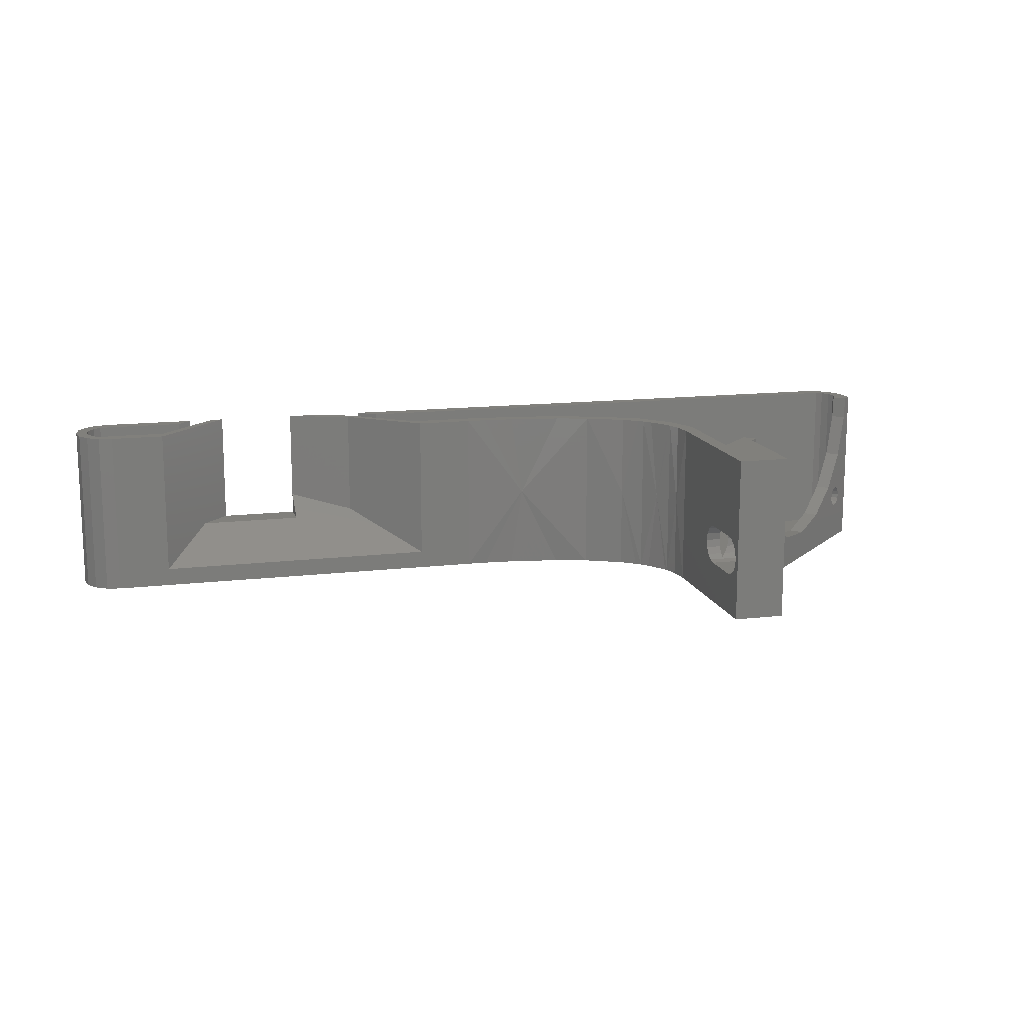
<metadata>
{"format":"stl","ext":"stl","renderer":"f3d","projection":"perspective","resolution":1024,"background":"white","views":[{"elev":14.1,"azim":-14.7,"up":"+Z"}]}
</metadata>
<code>
# stl→obj: 405 verts, 830 faces
v -122.8 45.63 -11
v -123.2 44.97 2e-06
v -123.2 44.97 -22
v -108.7 48 -10.5
v -107.8 49 -21
v -107.8 49 2e-06
v -109.6 47 2e-06
v -109.6 47 -21
v -78.55 42 -8.821
v -83.5 46 2e-06
v -83.5 46 -14.79
v -121.9 46.65 -11
v -121.4 47 2e-06
v -122.3 46.3 2e-06
v -73.6 38 -20.5
v -73.6 38 0
v -122.3 46.3 -22
v -122 40.25 -11
v -122.3 40.5 2e-06
v -121.7 40 2e-06
v -38.18 28.47 -11.5
v -39.81 30.67 0
v -39.81 30.67 -23
v -3.518 41.31 -16.02
v -3.599 41.23 -15.45
v -2.172 42.66 2e-06
v -28.99 0.008617 -2e-06
v -28.99 13.01 -2e-06
v -35.99 0.008617 -2e-06
v -33.99 10.84 -2e-06
v -35.99 22.01 0
v -27.93 14.07 -2e-06
v -29.34 15.48 -2e-06
v -33.99 10.84 -12.07
v -33.99 24.84 -22
v -35.99 0.008621 -23
v -35.99 0.8086 -14.45
v -117.9 40.09 -13
v -118 40 -22
v -118 40 2e-06
v -117.8 40.16 2e-06
v -117.8 40.16 -21
v 0 43 -11.5
v 0 44 2e-06
v 0 42 2e-06
v 0 42 -23
v -42.56 32.47 -11.5
v -47.52 35.2 0
v -47.52 35.2 -23
v 0 44 -23
v -33.99 24.84 0
v -36.32 24.77 0
v -35.82 29.04 0
v -35.99 1.018 -13.4
v -35.99 1.614 -12.51
v -35.99 2.506 -11.91
v -35.99 3.559 -11.7
v -36.92 26.57 0
v -37.1 26.96 0
v -32.49 0.008621 -11.5
v -28.99 0.008621 -23
v -38.89 29.69 0
v -125 43.5 -11.5
v -125 43 -23
v -125 43 2e-06
v -125 44 2e-06
v -125 44 -23
v -125 44 -11.5
v -80.09 48 -7.75
v -78.85 47 -15.5
v -78.85 47 2e-06
v -81.33 49 2e-06
v -81.33 49 -15.5
v -39.78 33.38 0
v -36.41 24.45 -11.5
v -116.8 40.08 -10.5
v -115.9 40 2e-06
v -115.9 40 -21
v -40.46 31.27 0
v -42.46 32.76 0
v -45.05 36 0
v -45.53 36.13 0
v -51.77 38.49 2e-06
v -52.08 36.51 0
v -59.14 37.64 0
v -63.73 40 2e-06
v -35.99 9.459 -11.7
v -35.99 10.51 -11.91
v -35.99 11.4 -12.51
v -57.75 39.24 -11
v -51.77 38.49 -22
v -119.9 40 -11
v -121.7 40 -22
v -85.73 48 -7.75
v -88.63 49 -15.5
v -88.63 49 2e-06
v -82.83 47 2e-06
v -82.83 47 -15.5
v -4.043 48.81 -11.5
v -5 49 2e-06
v -3.087 48.62 2e-06
v -35.99 12 -13.4
v -35.99 22.01 -23
v -102.8 49 2e-06
v -104.4 49 2e-06
v -112.7 38 0
v -63.33 37.94 0
v -65.99 38 0
v -74.17 40 2e-06
v -2.276 48.08 -11.5
v -1.464 47.54 2e-06
v -87.85 47.5 -6.857
v -92.2 49 2e-06
v -92.2 49 -12.64
v -5 49 -23
v -104.4 49 -21
v -112.5 40 2e-06
v -120 38 0
v -120 49 2e-06
v -121.9 38.38 2e-06
v -123.5 39.46 2e-06
v -123.2 41.83 2e-06
v -124.6 41.09 2e-06
v -123.5 43.4 2e-06
v -92.2 49 -15.5
v -121.9 48.62 2e-06
v -102.8 49 -15.5
v -120 49 -23
v -124.6 45.91 2e-06
v -123.5 47.54 2e-06
v -112.5 40 -20.3
v -109 43.92 -17.5
v -106.2 47 -17.5
v -2.658 42.17 -3.127
v -2.475 42.35 2e-06
v -65.99 38 -23
v -28.62 16.21 -6.169
v -112.7 38 -20.5
v -120 38 -23
v -63.73 40 -22
v -74.17 40 -20.3
v -26.51 18.32 -11.67
v -115.9 40 -22
v -28.99 13.01 -23
v -26.89 15.11 -16.03
v -0.3806 45.91 2e-06
v -2.04 45.39 2e-06
v -2.736 46.44 2e-06
v -2.104 39.9 -16.02
v -3.5 47 2e-06
v -1.859 41.55 -1.564
v -28.99 3.559 -11.7
v -28.99 9.459 -11.7
v -26.81 15.19 -15.45
v -2.184 39.82 -15.45
v -26.58 15.42 -14.96
v -2.414 39.59 -14.96
v -2.172 42.66 -22
v -26.23 15.77 -14.64
v -2.758 39.24 -14.64
v -25.83 16.17 -14.53
v -3.164 38.84 -14.52
v -27.2 14.8 -6.169
v -3.829 41 -14.96
v -121 38.19 -11.5
v -121.9 38.38 -23
v -123.4 42.61 -11
v -123.2 41.83 -22
v -122.7 38.92 -11.5
v -123.5 39.46 -23
v -124.1 40.28 -11.5
v -124.6 41.09 -23
v -124.8 42.04 -11.5
v -123.5 43.4 -22
v -122.8 41.16 -11
v -122.3 40.5 -22
v -57.61 37.06 -11.5
v -124.8 44.96 -11.5
v -124.6 45.91 -23
v -124.1 46.72 -11.5
v -121.4 47 -22
v -36.92 26.57 -23
v -123.4 44.18 -11
v -123.5 47.54 -23
v -48.65 37.31 -11
v -45.53 36.13 -22
v -4.173 40.66 -14.64
v -28.99 11.4 -12.51
v -28.99 12 -13.4
v -28.99 12.21 -14.45
v -28.99 10.51 -11.91
v -3.087 48.62 -23
v -1.464 47.54 -23
v -42.41 34.69 -11
v -39.78 33.38 -22
v -0.9225 46.72 -11.5
v -0.3806 45.91 -23
v -28.99 2.506 -11.91
v -0.1903 44.96 -11.5
v -28.99 1.614 -12.51
v -2.106 42.8 -11
v -2.04 42.94 2e-06
v -2.04 42.94 -22
v -28.99 1.018 -13.4
v -1.918 43.55 -11
v -1.796 44.16 2e-06
v -1.796 44.16 -22
v -28.99 0.8086 -14.45
v -1.918 44.78 -11
v -2.04 45.39 -22
v -2.388 45.91 -11
v -2.736 46.44 -22
v -3.118 46.72 -11
v -3.5 47 -22
v -1.244 40.76 -3.127
v -1.061 40.94 2e-06
v -117.8 47 -21
v -115.9 47 -21
v -115.9 47 -22
v -82.83 47 -17.5
v -2.68 39.32 -9.043
v -106.4 45 -15.5
v -79.02 43.92 -17.5
v -121 48.81 -11.5
v -121.9 48.62 -23
v -122.7 48.08 -11.5
v -28.27 15.14 -3.085
v -34.91 26.94 -11
v -45.29 36.07 -11
v -45.05 36 -22
v -35.82 29.04 -22
v -37.8 31.21 -11
v -4.579 40.25 -14.52
v -4.094 40.73 -9.043
v -2.669 40.75 -6.085
v -26.86 16.56 -8.92
v -25.1 16.9 -11.67
v -5.396 36.6 -13.98
v -4.745 38.67 -11.51
v -6.811 38.02 -13.98
v -37.1 26.96 -23
v -38.89 29.69 -23
v -42.46 32.76 -23
v -52.08 36.51 -23
v -59.14 37.64 -23
v -63.33 37.94 -23
v -36.32 24.77 -23
v -40.46 31.27 -23
v -26.49 18.34 -14.96
v -26.84 17.99 -14.64
v -26.26 18.57 -15.45
v -24.18 19.24 -13.79
v -23.26 21.57 -15.91
v -25.42 16.58 -14.64
v -33.43 11.4 -12.51
v -21.84 20.16 -15.91
v -32.83 12 -13.4
v -24.85 17.15 -15.45
v -27.24 17.59 -14.53
v -32.62 12.21 -14.45
v -25.08 16.92 -14.96
v -32.49 6.509 -11.7
v -32.49 3.032 -11.8
v -32.49 9.985 -11.8
v -32.49 2.06 -12.21
v -33.99 11.4 -12.51
v -33.99 12 -13.4
v -34.99 11.7 -12.95
v -32.49 1.316 -12.95
v -31.06 11.7 -12.95
v -92.2 47.67 -14.55
v -92.2 45 -15.5
v -117.8 40.16 -22
v -34.99 12.1 -13.92
v -35.99 12.21 -14.45
v -33.99 12.21 -14.45
v -32.49 0.9133 -13.92
v -30.86 12.1 -13.92
v -10.51 34.32 -17.4
v -5.329 39.5 -17.09
v -9.099 32.9 -17.4
v -3.914 38.09 -17.09
v -4.984 39.84 -14.64
v -5.558 39.27 -16.6
v -5.558 39.27 -15.45
v -5.329 39.5 -14.96
v -3.57 38.43 -14.64
v -3.914 38.09 -14.96
v -4.225 37.78 -16.02
v -4.144 37.86 -15.45
v -7.955 35.46 -15.69
v -5.639 39.19 -16.02
v -4.144 37.86 -16.6
v -32.83 12 -15.5
v -28.22 16.61 -15.45
v -35.99 1.018 -15.5
v -28.99 1.018 -15.5
v -35.99 12 -15.5
v -27.99 16.84 -14.96
v -27.65 17.18 -14.64
v -32.49 0.9133 -14.98
v -33.99 12 -15.5
v -30.86 12.1 -14.98
v -34.99 12.1 -14.98
v -28.99 12 -15.5
v -4.074 39.34 -14.58
v -26.74 16.68 -14.58
v -26.33 17.08 -14.58
v -3.668 39.75 -14.58
v -3.293 40.12 -14.8
v -27.11 16.3 -14.8
v -25.96 17.46 -14.8
v -4.449 38.96 -14.8
v -25.67 17.74 -15.21
v -3.006 40.41 -15.21
v -27.4 16.02 -15.21
v -4.736 38.68 -15.21
v -28.3 16.53 -16.03
v -24.77 17.23 -16.03
v -27.55 15.86 -15.74
v -4.892 38.52 -15.74
v -2.851 40.56 -15.74
v -25.51 17.9 -15.74
v -26.18 18.65 -16.03
v -98.4 47 -15.5
v -82.91 48 -15.5
v -32.49 1.316 -15.95
v -35.99 1.614 -16.39
v -28.99 11.4 -16.39
v -34.99 11.7 -15.95
v -33.43 11.4 -16.39
v -33.99 11.4 -16.39
v -28.99 1.614 -16.39
v -35.99 11.4 -16.39
v -31.06 11.7 -15.95
v -20.53 22.89 -17.16
v -26.26 18.57 -16.6
v -26.49 18.34 -17.09
v -17.79 24.21 -18.42
v -24.85 17.15 -16.6
v -19.21 25.62 -18.42
v -25.08 16.92 -17.09
v -25.42 16.58 -17.41
v -26.84 17.99 -17.41
v -25.51 17.9 -16.31
v -28.22 16.61 -16.6
v -2.851 40.56 -16.31
v -3.599 41.23 -16.6
v -27.55 15.86 -16.31
v -26.81 15.19 -16.6
v -4.892 38.52 -16.31
v -2.184 39.82 -16.6
v -33.99 10.84 -16.83
v -28.99 10.51 -16.99
v -35.99 2.506 -16.99
v -32.49 2.06 -16.69
v -35.99 10.51 -16.99
v -28.99 2.506 -16.99
v -2.414 39.59 -17.09
v -27.99 16.84 -17.09
v -3.829 41 -17.09
v -26.58 15.42 -17.09
v -4.736 38.68 -16.84
v -25.67 17.74 -16.84
v -27.4 16.02 -16.84
v -3.006 40.41 -16.84
v -27.24 17.59 -17.53
v -27.65 17.18 -17.41
v -33.99 10.84 -22
v -14.8 30.03 -18.94
v -32.49 3.032 -17.1
v -28.99 3.559 -17.2
v -35.99 3.559 -17.2
v -32.49 9.985 -17.1
v -28.99 9.459 -17.2
v -35.99 9.459 -17.2
v -25.96 17.46 -17.25
v -4.449 38.96 -17.25
v -3.57 38.43 -17.41
v -26.23 15.77 -17.41
v -27.11 16.3 -17.25
v -4.984 39.84 -17.41
v -3.293 40.12 -17.25
v -2.758 39.24 -17.41
v -4.173 40.66 -17.41
v -32.49 6.509 -17.2
v -4.579 40.25 -17.52
v -11.95 31.46 -18.17
v -3.164 38.84 -17.52
v -13.39 28.61 -18.94
v -4.074 39.34 -17.47
v -26.33 17.08 -17.47
v -3.668 39.75 -17.47
v -25.83 16.17 -17.53
v -26.74 16.68 -17.47
v -106.2 47 -21
v -93.67 41.96 -18.9
v -94.26 45.46 -17.5
v -16.3 27.12 -18.68
v -107 48 -21
v -116.8 43.54 -21
v -115.9 43.5 -21.5
v -117.8 47 -22
v -117.8 43.58 -21.5
v -121.1 43.11 -22
f 1 2 3
f 4 5 6
f 4 6 7
f 4 7 8
f 9 10 11
f 12 13 14
f 9 15 16
f 9 16 10
f 12 14 17
f 18 19 20
f 21 22 23
f 24 25 26
f 27 28 29
f 29 30 31
f 29 28 30
f 32 33 28
f 34 35 30
f 36 29 37
f 38 39 40
f 38 40 41
f 38 41 42
f 43 44 45
f 43 45 46
f 47 48 49
f 43 50 44
f 28 33 30
f 30 51 31
f 31 51 52
f 51 53 52
f 37 29 54
f 54 29 55
f 55 29 56
f 56 29 57
f 21 58 59
f 60 61 27
f 60 27 29
f 60 29 36
f 21 62 22
f 63 64 65
f 63 65 66
f 63 66 67
f 68 66 66
f 69 70 71
f 69 71 72
f 69 72 73
f 52 53 58
f 58 53 59
f 59 53 62
f 53 74 62
f 75 52 58
f 76 42 41
f 76 41 77
f 76 77 78
f 62 74 22
f 22 74 79
f 79 74 80
f 74 81 80
f 80 81 48
f 81 82 48
f 82 83 48
f 48 83 84
f 84 83 85
f 83 86 85
f 57 29 87
f 29 31 87
f 87 31 88
f 88 31 89
f 90 83 91
f 92 93 20
f 92 20 40
f 92 40 39
f 94 95 96
f 94 96 97
f 94 97 98
f 99 100 101
f 89 31 102
f 102 31 103
f 104 105 106
f 85 86 107
f 107 86 108
f 86 109 108
f 108 109 16
f 110 101 111
f 112 11 10
f 112 10 113
f 112 113 114
f 16 109 10
f 109 97 10
f 10 97 113
f 97 96 113
f 115 116 100
f 100 73 72
f 100 116 73
f 106 117 118
f 106 105 117
f 117 77 118
f 6 119 7
f 7 119 13
f 77 41 118
f 41 40 118
f 40 20 118
f 118 20 120
f 120 20 121
f 20 19 121
f 19 122 121
f 121 122 123
f 122 124 123
f 123 124 65
f 124 2 65
f 13 119 14
f 95 125 96
f 2 14 65
f 119 126 14
f 125 114 96
f 114 113 96
f 116 105 127
f 5 128 6
f 127 105 104
f 65 14 66
f 14 126 66
f 66 126 66
f 66 126 129
f 126 130 129
f 131 117 132
f 116 133 105
f 132 117 133
f 133 117 105
f 134 135 26
f 136 108 15
f 15 108 16
f 137 30 33
f 138 106 139
f 139 106 118
f 140 141 86
f 142 30 137
f 34 30 142
f 141 109 86
f 131 143 117
f 143 78 117
f 78 77 117
f 144 145 28
f 146 111 147
f 147 111 148
f 46 45 149
f 111 101 148
f 148 101 150
f 151 135 134
f 152 153 27
f 150 101 71
f 145 154 28
f 149 45 155
f 101 100 71
f 100 72 71
f 154 156 28
f 155 45 157
f 158 24 26
f 156 159 28
f 157 45 160
f 159 161 28
f 68 67 66
f 160 45 162
f 161 163 28
f 25 164 26
f 165 139 118
f 165 118 120
f 165 120 166
f 167 122 168
f 169 166 120
f 169 120 121
f 169 121 170
f 167 124 122
f 171 170 121
f 171 121 123
f 171 123 172
f 173 123 65
f 173 65 64
f 167 174 124
f 173 172 123
f 175 19 176
f 175 122 19
f 175 168 122
f 18 176 19
f 177 49 48
f 177 48 84
f 177 84 85
f 177 85 107
f 177 107 108
f 177 108 136
f 18 20 93
f 178 129 179
f 178 67 66
f 47 23 22
f 47 22 79
f 47 79 80
f 47 80 48
f 178 66 129
f 180 179 129
f 12 181 13
f 35 51 30
f 21 182 58
f 1 14 2
f 21 59 62
f 1 17 14
f 183 124 174
f 183 2 124
f 183 3 2
f 75 103 31
f 75 31 52
f 180 130 184
f 75 58 182
f 185 83 82
f 185 82 186
f 164 187 26
f 185 91 83
f 188 189 28
f 90 140 86
f 90 86 83
f 190 28 189
f 191 188 28
f 99 115 100
f 153 191 28
f 99 101 192
f 144 28 190
f 110 192 101
f 27 153 28
f 110 111 193
f 194 74 195
f 196 193 111
f 196 111 146
f 196 146 197
f 198 152 27
f 199 197 146
f 199 146 44
f 199 44 50
f 200 198 27
f 201 158 26
f 201 26 202
f 201 202 203
f 204 200 27
f 205 203 202
f 205 202 206
f 205 206 207
f 208 204 27
f 209 207 206
f 209 206 147
f 209 147 210
f 61 208 27
f 211 210 147
f 211 147 148
f 211 148 212
f 213 148 150
f 213 150 214
f 181 7 13
f 213 212 148
f 151 215 216
f 151 216 135
f 217 7 181
f 218 7 217
f 219 7 218
f 8 7 219
f 180 129 130
f 150 70 220
f 150 71 70
f 68 66 67
f 214 150 220
f 187 134 26
f 127 104 106
f 162 45 221
f 222 127 106
f 221 45 215
f 128 119 6
f 216 45 135
f 45 44 135
f 44 146 26
f 44 26 135
f 26 146 202
f 202 146 206
f 206 146 147
f 163 32 28
f 215 45 216
f 141 223 109
f 223 220 109
f 224 126 119
f 224 119 128
f 224 225 126
f 220 98 109
f 138 222 106
f 98 97 109
f 226 184 130
f 226 126 225
f 227 137 33
f 227 33 32
f 227 32 163
f 226 130 126
f 228 53 51
f 228 51 35
f 229 81 230
f 228 231 53
f 229 82 81
f 232 195 74
f 232 74 53
f 232 53 231
f 229 186 82
f 194 230 81
f 194 81 74
f 151 134 215
f 227 163 137
f 233 234 134
f 235 134 234
f 235 221 215
f 235 215 134
f 187 233 134
f 235 234 221
f 236 142 137
f 236 137 163
f 236 163 237
f 161 237 163
f 112 114 11
f 94 98 95
f 69 73 70
f 9 11 15
f 236 237 142
f 162 221 238
f 239 221 234
f 239 234 240
f 233 240 234
f 239 238 221
f 76 78 42
f 4 8 5
f 209 210 207
f 201 203 158
f 228 35 231
f 232 231 195
f 213 214 212
f 194 195 230
f 211 212 210
f 229 230 186
f 205 207 203
f 92 39 93
f 90 91 140
f 167 168 174
f 185 186 91
f 183 174 3
f 12 17 181
f 175 176 168
f 18 93 176
f 1 3 17
f 110 193 192
f 60 36 61
f 21 241 182
f 196 197 193
f 63 67 64
f 99 192 115
f 21 23 242
f 43 46 50
f 47 49 243
f 21 242 241
f 177 244 49
f 199 50 197
f 177 245 244
f 177 246 245
f 177 136 246
f 75 247 103
f 173 64 172
f 171 172 170
f 169 170 166
f 165 166 139
f 47 243 248
f 47 248 23
f 75 182 247
f 178 179 67
f 68 67 67
f 224 128 225
f 180 184 179
f 226 225 184
f 239 240 238
f 249 250 142
f 251 249 142
f 252 253 142
f 254 237 161
f 255 34 142
f 252 237 256
f 257 255 142
f 252 142 237
f 253 251 142
f 256 237 258
f 259 260 142
f 260 257 142
f 261 237 254
f 258 237 261
f 250 259 142
f 262 152 57
f 262 57 87
f 263 152 198
f 263 56 57
f 263 57 152
f 262 153 152
f 262 87 153
f 264 191 153
f 264 153 87
f 264 87 88
f 263 198 56
f 264 88 191
f 265 55 56
f 34 88 266
f 188 88 34
f 191 88 188
f 266 88 89
f 265 198 200
f 265 56 198
f 188 34 255
f 266 35 34
f 265 200 55
f 267 35 266
f 268 89 102
f 268 266 89
f 268 267 266
f 269 200 204
f 270 189 188
f 270 188 255
f 270 255 257
f 269 55 200
f 269 54 55
f 271 114 125
f 271 272 114
f 11 114 272
f 270 257 189
f 268 102 267
f 269 204 54
f 38 273 39
f 38 42 273
f 274 102 275
f 275 102 103
f 274 276 267
f 276 35 267
f 277 37 54
f 274 267 102
f 278 189 257
f 277 204 208
f 277 54 204
f 278 190 189
f 278 257 260
f 252 256 253
f 274 275 276
f 278 260 190
f 277 208 37
f 279 240 280
f 281 282 238
f 283 240 233
f 280 240 284
f 285 240 286
f 287 162 238
f 288 287 238
f 289 290 238
f 291 238 240
f 286 240 283
f 292 240 285
f 282 293 238
f 291 240 279
f 290 288 238
f 284 240 292
f 291 281 238
f 293 289 238
f 294 260 295
f 36 37 296
f 61 297 208
f 298 275 103
f 299 260 300
f 301 37 208
f 302 35 276
f 301 296 37
f 301 208 297
f 303 190 260
f 295 260 299
f 304 275 298
f 304 276 275
f 304 302 276
f 144 190 305
f 303 305 190
f 303 260 294
f 300 260 259
f 306 233 162
f 307 300 259
f 308 161 259
f 306 283 233
f 308 254 161
f 307 259 161
f 309 233 187
f 309 162 233
f 307 161 159
f 306 162 287
f 308 259 250
f 309 160 162
f 271 125 272
f 307 159 300
f 308 250 254
f 306 287 283
f 309 187 160
f 310 187 164
f 310 160 187
f 311 299 300
f 311 300 159
f 311 159 156
f 310 157 160
f 312 254 250
f 313 286 283
f 313 287 288
f 312 250 249
f 313 283 287
f 312 261 254
f 15 11 138
f 11 272 138
f 311 156 299
f 312 249 261
f 310 164 157
f 313 288 286
f 314 261 249
f 315 157 164
f 315 164 25
f 314 258 261
f 316 299 156
f 316 156 154
f 314 249 251
f 316 295 299
f 315 155 157
f 317 288 290
f 317 286 288
f 317 285 286
f 301 297 296
f 303 294 305
f 304 298 302
f 317 290 285
f 314 251 258
f 315 25 155
f 316 154 295
f 318 294 295
f 319 256 258
f 320 295 154
f 321 290 289
f 322 25 24
f 321 292 285
f 321 285 290
f 323 258 251
f 323 319 258
f 323 251 324
f 322 149 155
f 320 154 145
f 324 251 253
f 320 318 295
f 322 155 25
f 325 127 222
f 95 116 125
f 326 98 70
f 325 272 125
f 73 116 95
f 272 222 138
f 325 222 272
f 325 125 127
f 125 116 127
f 326 73 95
f 70 98 220
f 326 95 98
f 326 70 73
f 327 328 296
f 144 305 329
f 330 302 298
f 331 294 318
f 330 332 302
f 327 297 333
f 330 298 334
f 327 296 297
f 335 294 331
f 335 305 294
f 335 329 305
f 61 333 297
f 36 296 328
f 334 298 103
f 332 35 302
f 291 279 281
f 323 324 319
f 321 289 292
f 322 24 149
f 320 145 318
f 336 253 256
f 337 324 253
f 338 337 253
f 336 256 339
f 340 256 319
f 336 341 253
f 342 256 340
f 343 256 342
f 344 338 253
f 339 256 343
f 341 344 253
f 327 333 328
f 335 331 329
f 330 334 332
f 345 319 324
f 346 331 318
f 347 24 348
f 347 149 24
f 345 340 319
f 349 318 145
f 349 346 318
f 349 145 350
f 351 289 293
f 351 284 292
f 144 350 145
f 351 292 289
f 345 324 337
f 158 348 24
f 347 352 149
f 46 149 352
f 347 348 352
f 345 337 340
f 349 350 346
f 351 293 284
f 353 35 332
f 144 329 354
f 36 328 355
f 356 355 328
f 329 331 353
f 357 334 103
f 356 328 333
f 353 331 346
f 61 358 333
f 354 329 357
f 329 353 357
f 353 332 357
f 332 334 357
f 356 333 358
f 46 352 359
f 360 353 346
f 158 361 348
f 144 362 350
f 363 284 293
f 364 337 338
f 364 340 337
f 365 350 362
f 366 359 352
f 363 293 282
f 364 342 340
f 366 348 361
f 366 352 348
f 365 360 346
f 365 346 350
f 363 280 284
f 356 358 355
f 367 353 368
f 368 353 360
f 369 35 353
f 370 353 341
f 369 353 370
f 341 353 367
f 364 338 342
f 366 361 359
f 365 362 360
f 363 282 280
f 371 358 372
f 371 373 355
f 371 355 358
f 374 375 354
f 61 144 358
f 374 354 357
f 36 355 103
f 355 373 103
f 358 144 372
f 374 357 376
f 375 144 354
f 376 357 103
f 377 338 344
f 377 342 338
f 378 282 379
f 144 380 362
f 377 343 342
f 381 360 362
f 378 280 282
f 382 279 280
f 383 384 359
f 158 385 361
f 379 282 281
f 381 368 360
f 46 359 384
f 381 362 380
f 383 359 361
f 378 382 280
f 383 361 385
f 374 376 375
f 371 372 373
f 336 339 341
f 386 376 373
f 373 376 103
f 372 144 375
f 386 375 376
f 386 372 375
f 386 373 372
f 378 379 382
f 377 344 343
f 383 385 384
f 381 380 368
f 370 279 387
f 388 281 279
f 389 379 281
f 390 389 281
f 387 279 382
f 388 390 281
f 388 279 370
f 46 384 389
f 391 379 389
f 392 344 367
f 391 387 382
f 391 382 379
f 393 389 384
f 393 384 385
f 158 387 385
f 393 385 387
f 392 394 343
f 341 367 344
f 392 343 344
f 144 394 380
f 395 368 380
f 395 367 368
f 395 380 394
f 339 343 394
f 393 387 389
f 391 389 387
f 392 367 394
f 395 394 367
f 214 220 396
f 220 133 396
f 397 132 223
f 397 223 141
f 398 223 132
f 397 131 132
f 398 132 133
f 398 133 220
f 398 220 223
f 396 133 116
f 46 390 394
f 144 46 394
f 46 389 390
f 390 339 394
f 158 369 387
f 369 370 387
f 388 370 390
f 399 339 390
f 399 341 339
f 399 370 341
f 399 390 370
f 397 141 131
f 140 143 141
f 141 143 131
f 15 138 139
f 136 15 139
f 400 5 8
f 400 8 396
f 400 396 116
f 400 116 5
f 401 217 42
f 402 219 218
f 402 218 78
f 402 78 143
f 401 78 218
f 401 218 217
f 403 217 181
f 404 42 217
f 401 42 78
f 404 217 403
f 404 273 42
f 396 8 219
f 115 128 116
f 116 128 5
f 214 396 219
f 402 143 219
f 404 403 273
f 212 214 35
f 230 91 186
f 369 210 35
f 207 210 369
f 210 212 35
f 203 207 369
f 405 403 181
f 405 181 17
f 405 17 3
f 405 3 174
f 405 174 168
f 405 168 176
f 405 176 93
f 140 219 143
f 405 93 39
f 91 219 140
f 405 39 273
f 214 231 35
f 214 195 231
f 214 230 195
f 214 91 230
f 214 219 91
f 158 203 369
f 405 273 403
f 115 247 182
f 197 103 193
f 225 179 184
f 244 245 128
f 246 136 128
f 193 103 192
f 128 67 225
f 245 246 128
f 64 67 128
f 144 103 50
f 46 144 50
f 115 243 49
f 115 23 248
f 115 242 23
f 115 241 242
f 36 103 144
f 115 182 241
f 50 103 197
f 115 103 247
f 192 103 115
f 172 64 128
f 115 244 128
f 170 172 128
f 115 49 244
f 166 170 128
f 139 166 128
f 136 139 128
f 115 248 243
f 67 179 225
f 61 36 144
f 67 67 225

</code>
